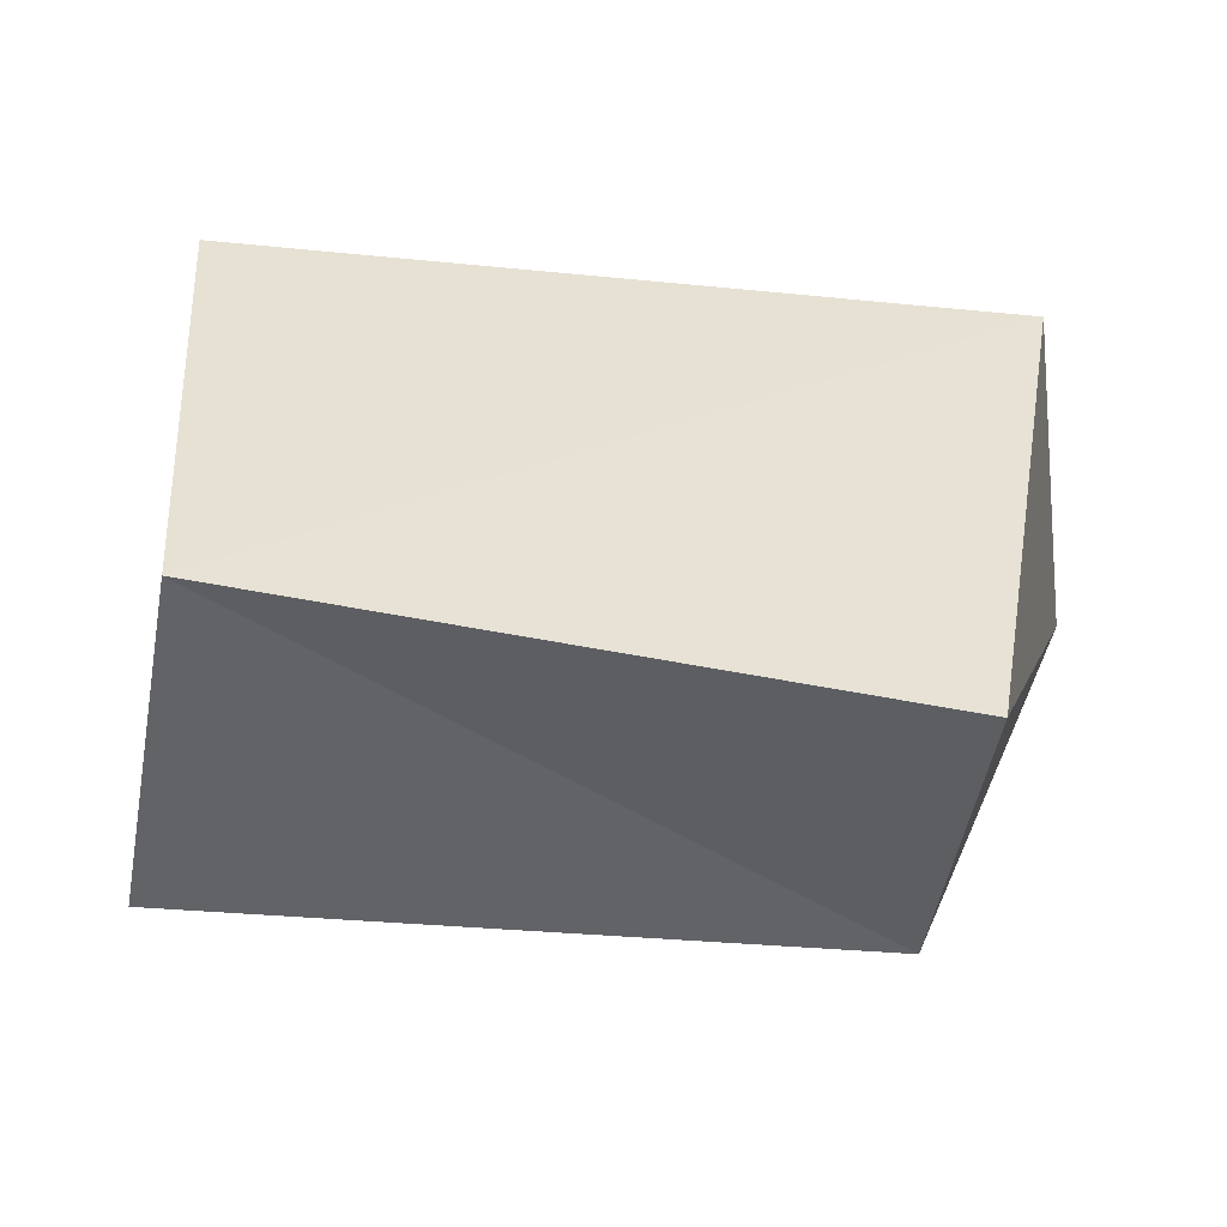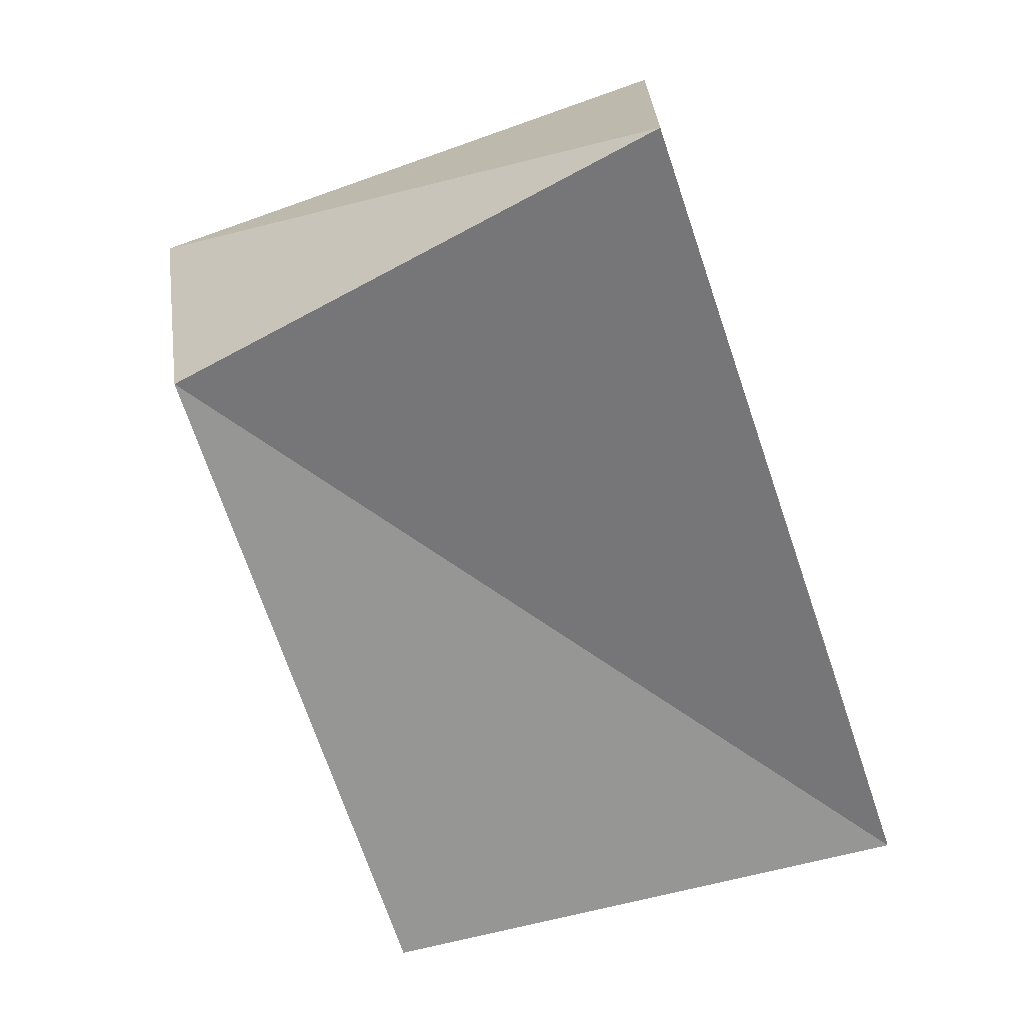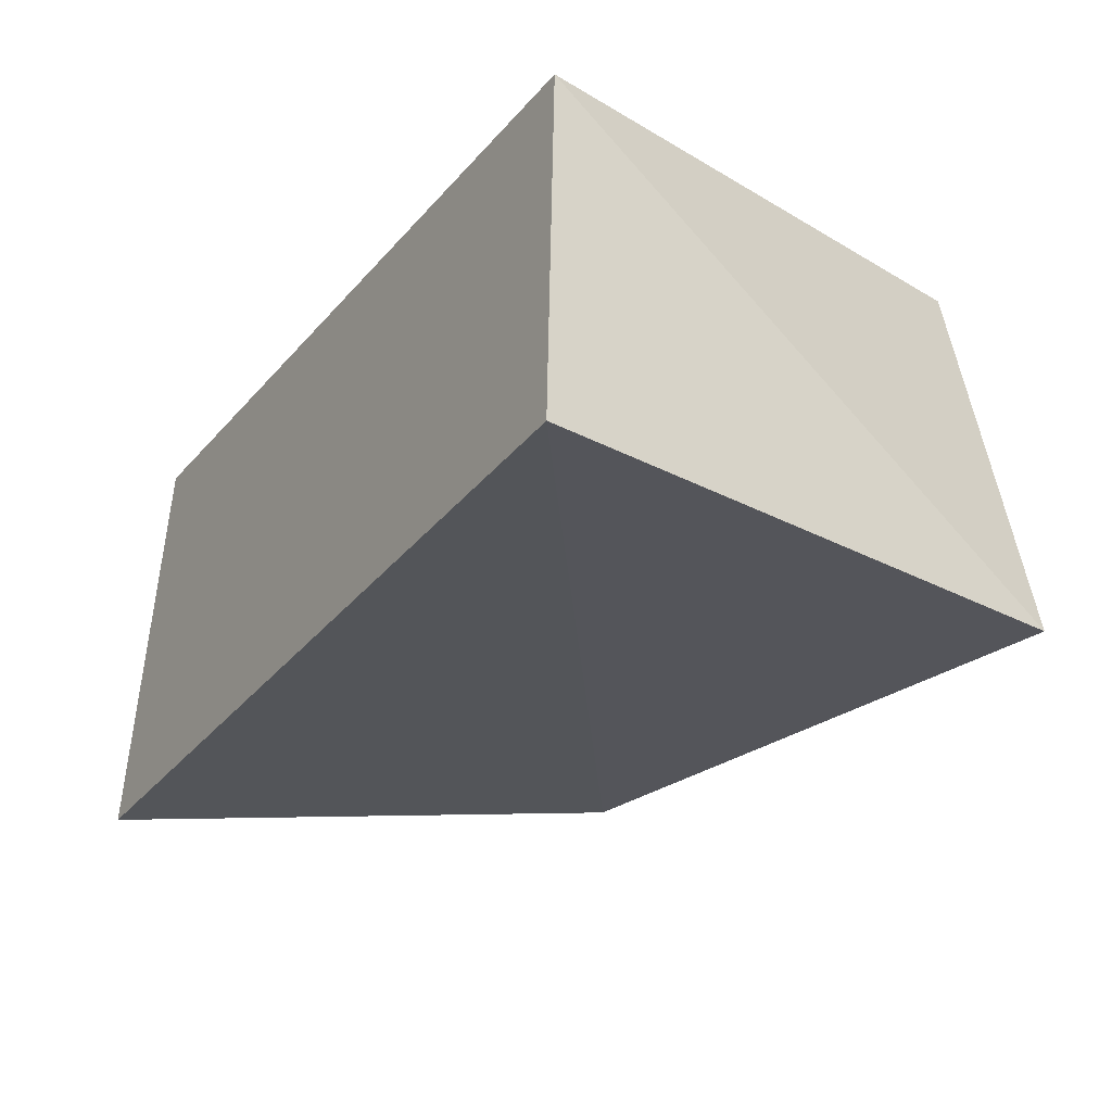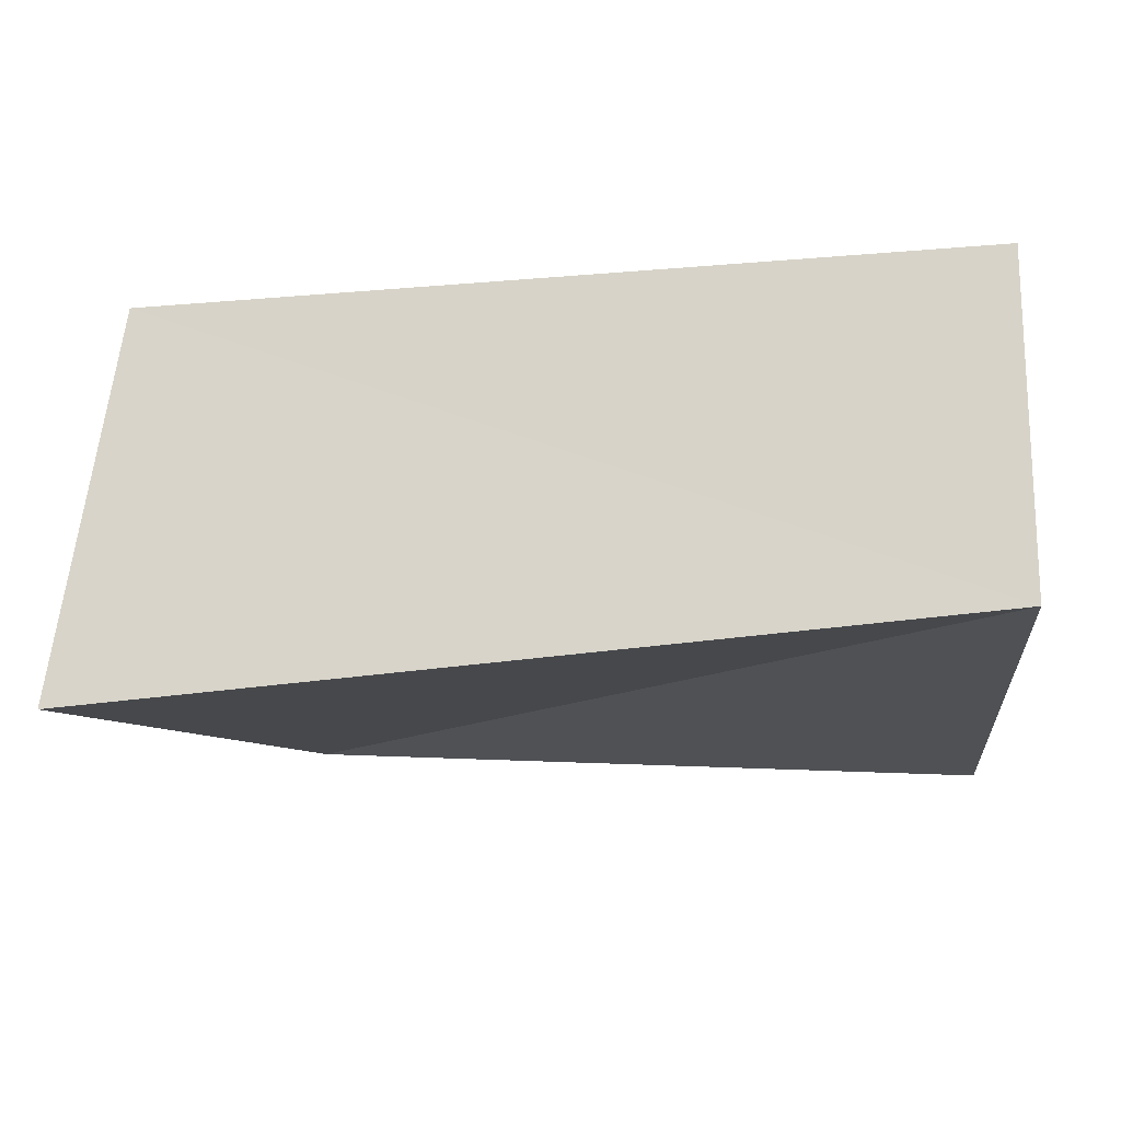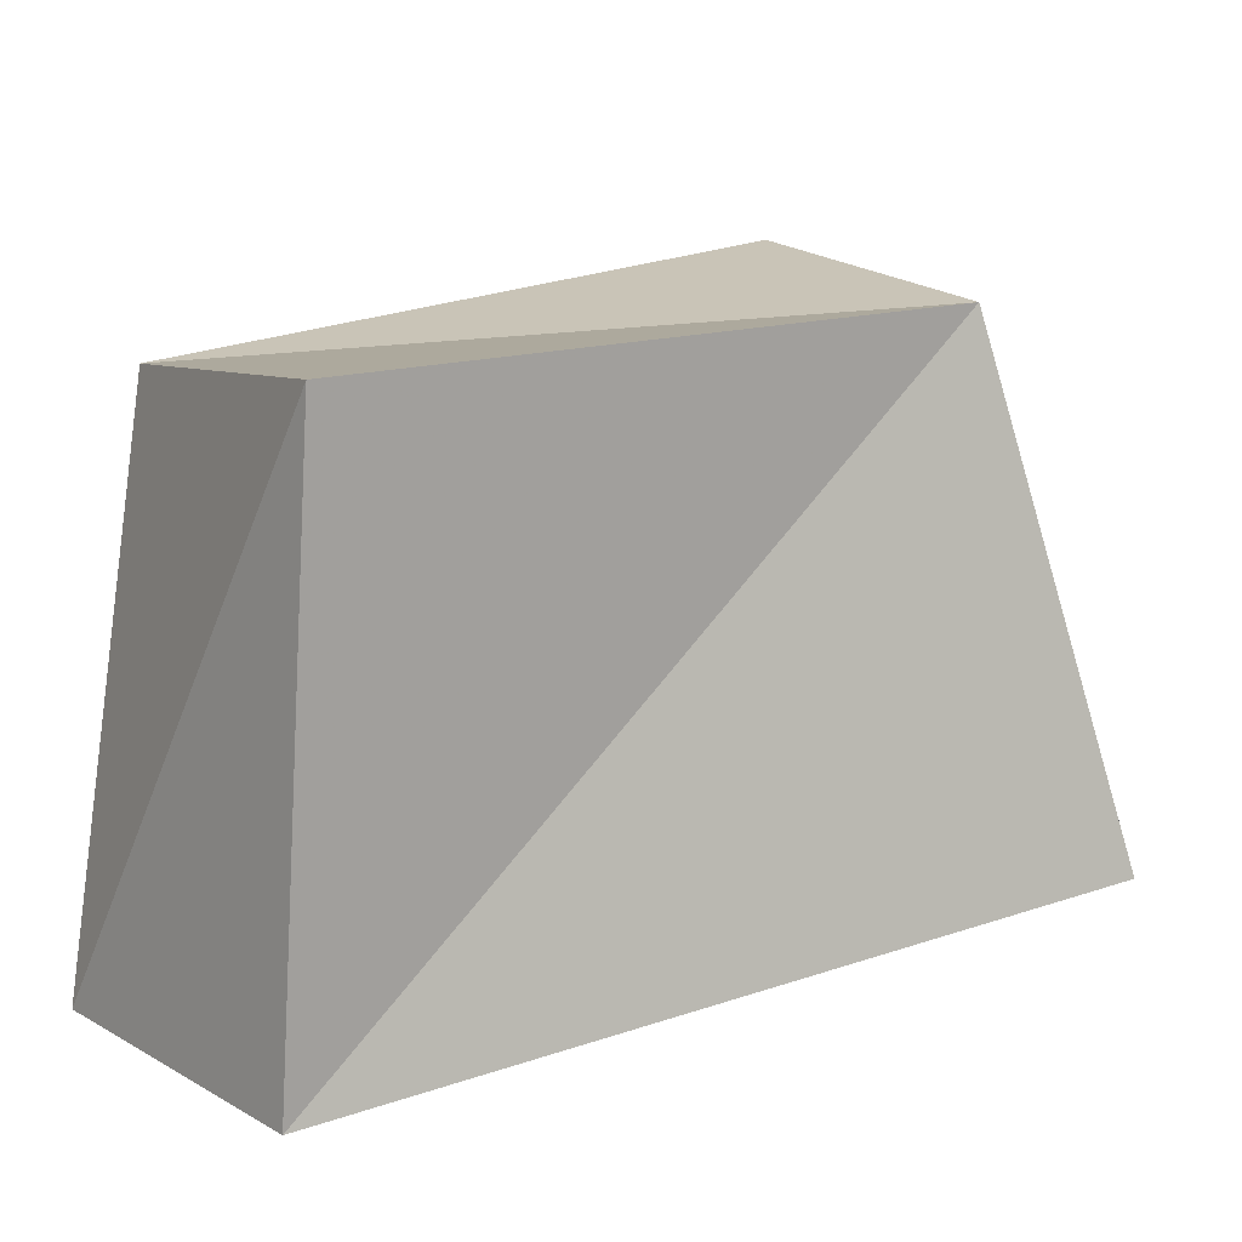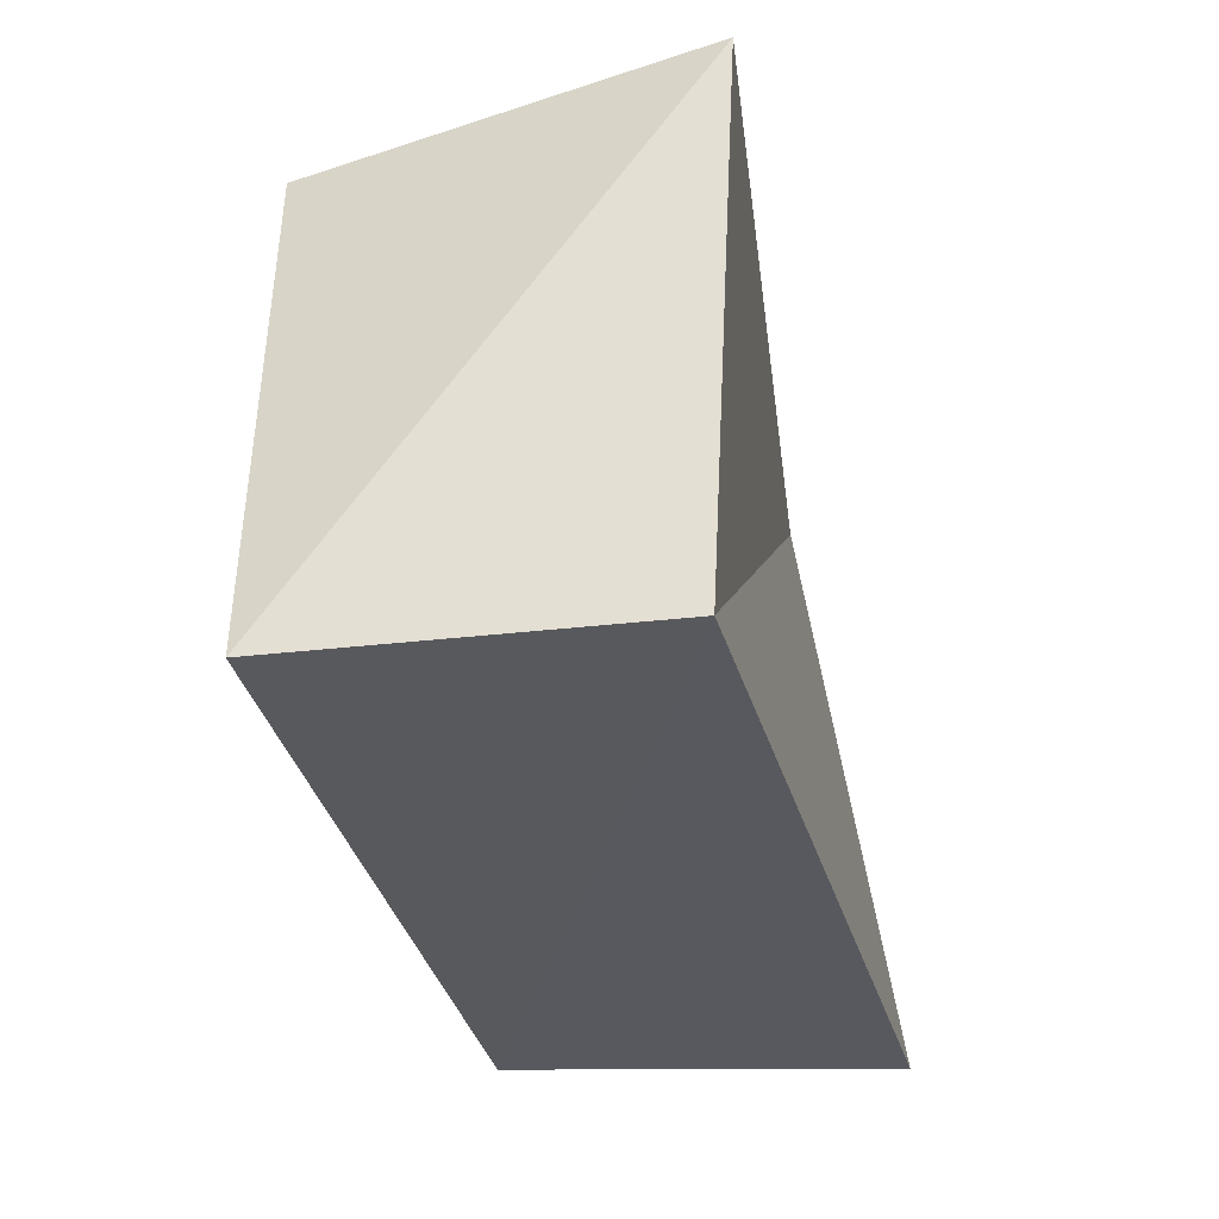
<metadata>
{"format":"obj","ext":"obj","renderer":"f3d","projection":"perspective","resolution":1024,"background":"white","views":[{"elev":41.2,"azim":-174.2,"up":"+Z"},{"elev":-63.2,"azim":-74.4,"up":"+Z"},{"elev":-26.7,"azim":55.3,"up":"+Z"},{"elev":-17.7,"azim":6.2,"up":"+Z"},{"elev":10.5,"azim":141.8,"up":"+Y"},{"elev":-33.8,"azim":100.8,"up":"+Y"}]}
</metadata>
<code>
v 0.0386 0.02967 0.02303
v 0.04751 0.03185 -0.02301
v -0.04224 0.03995 0.02163
v -0.03742 0.03477 -0.01751
v 0.05006 -0.03379 0.02008
v -0.04784 -0.02787 0.01999
v -0.05487 -0.02855 -0.02639
v 0.04984 -0.03453 -0.02007
f 6 3 7
f 8 6 7
f 7 3 4
f 4 8 7
f 6 1 3
f 5 6 8
f 5 1 6
f 3 1 4
f 2 8 4
f 4 1 2
f 2 5 8
f 1 5 2

</code>
